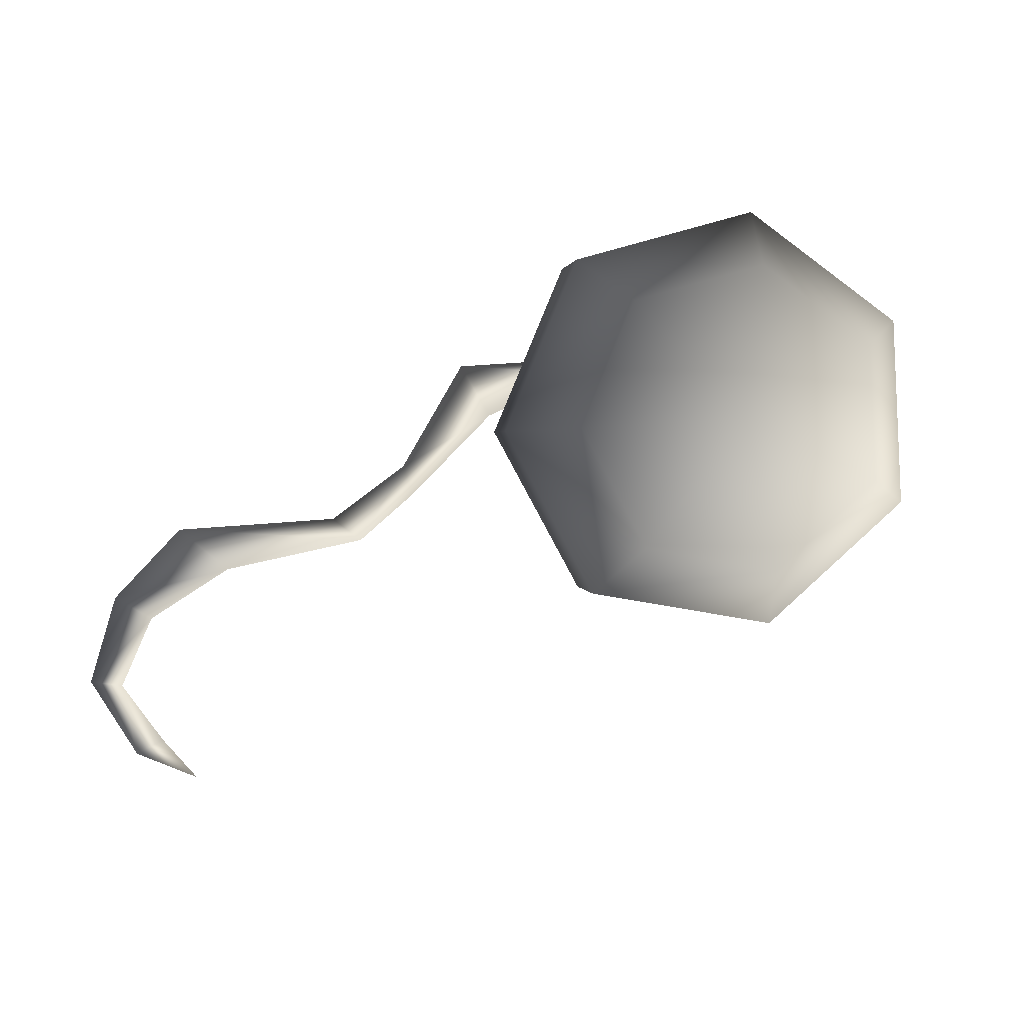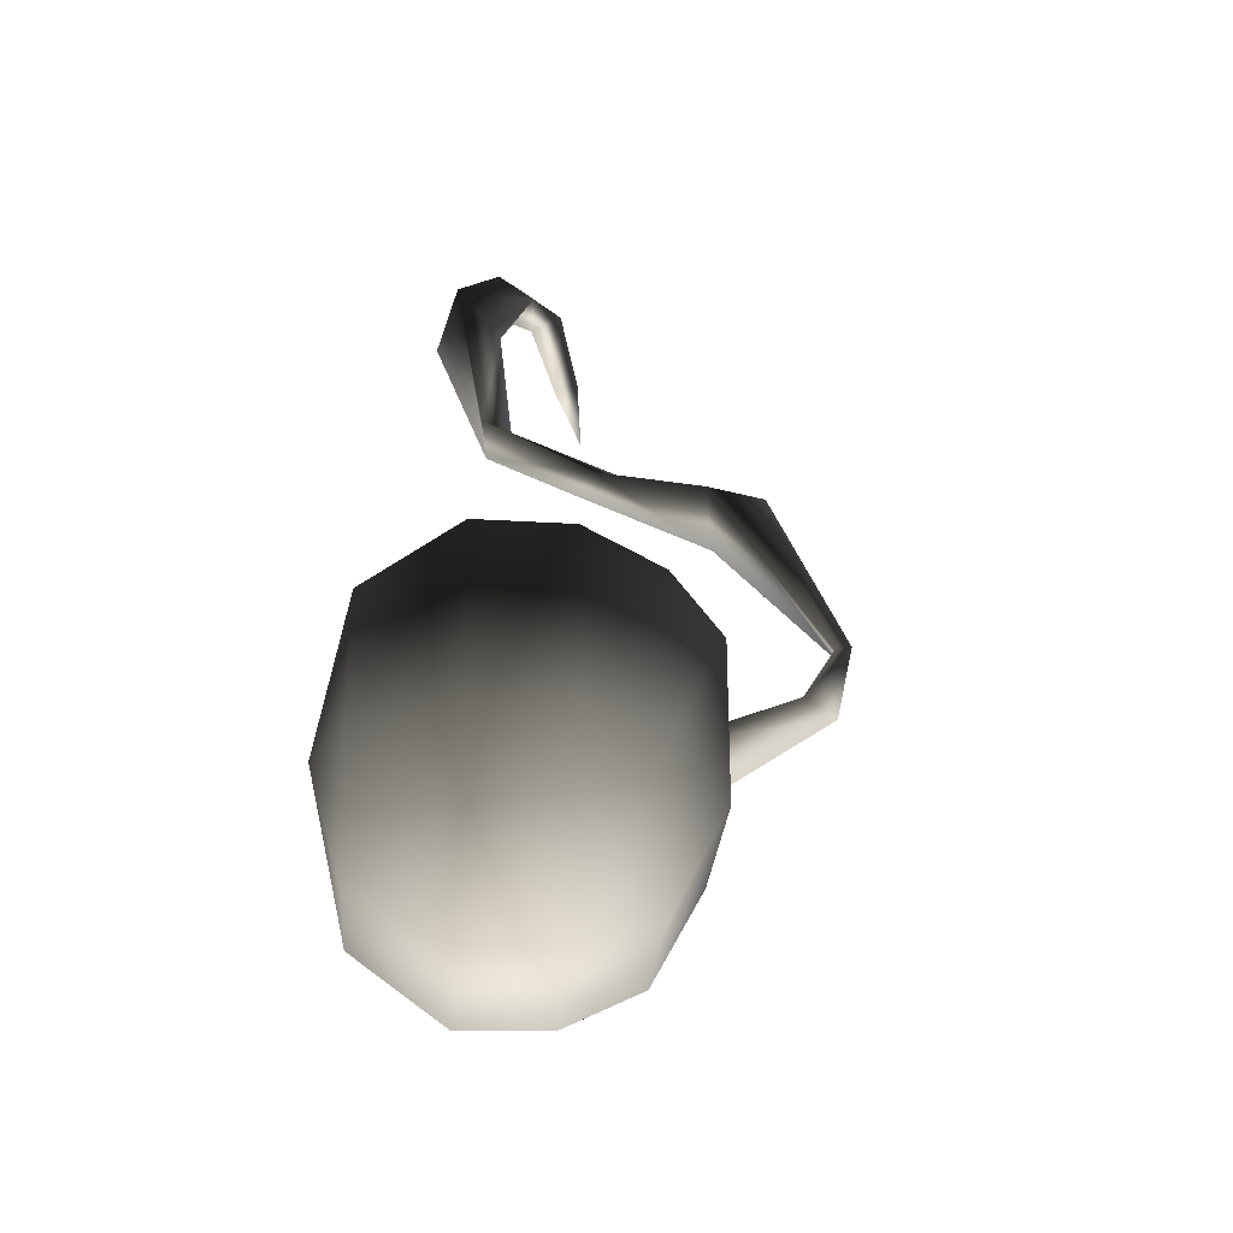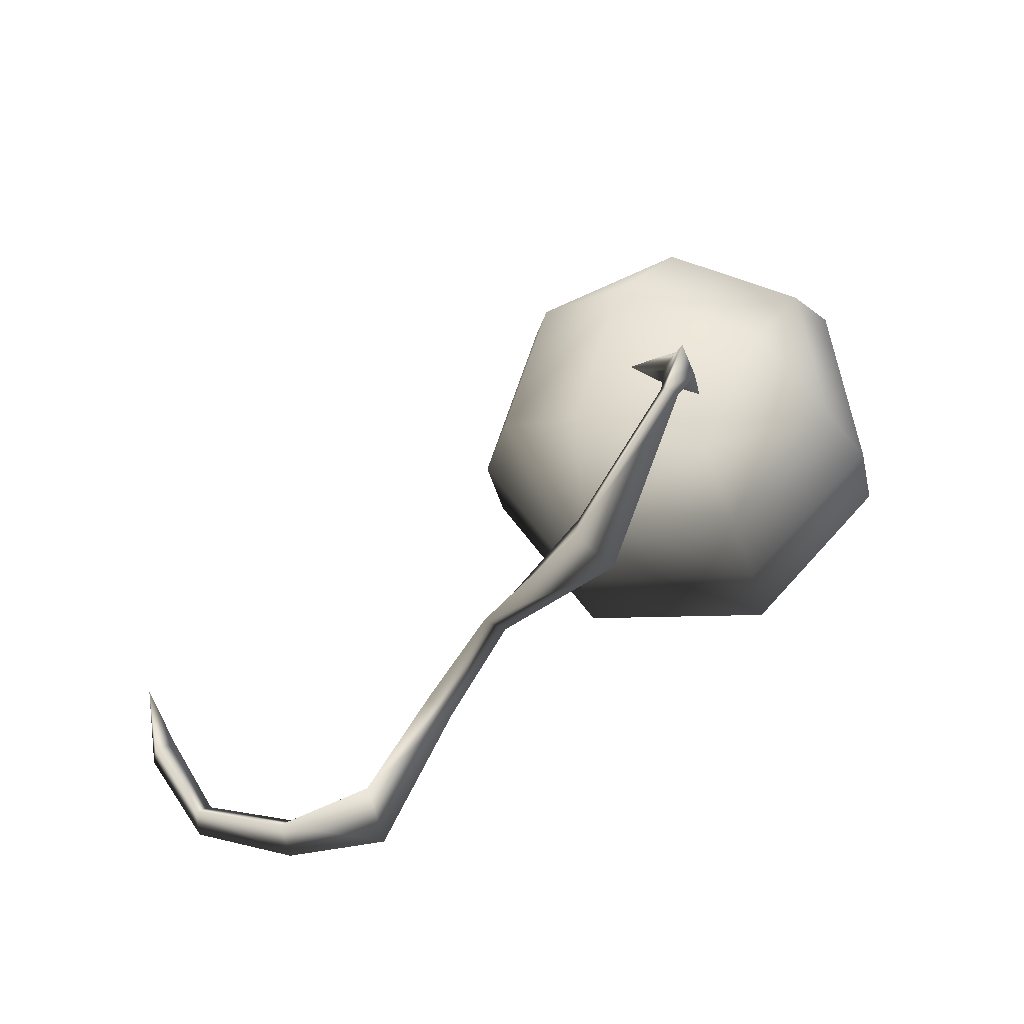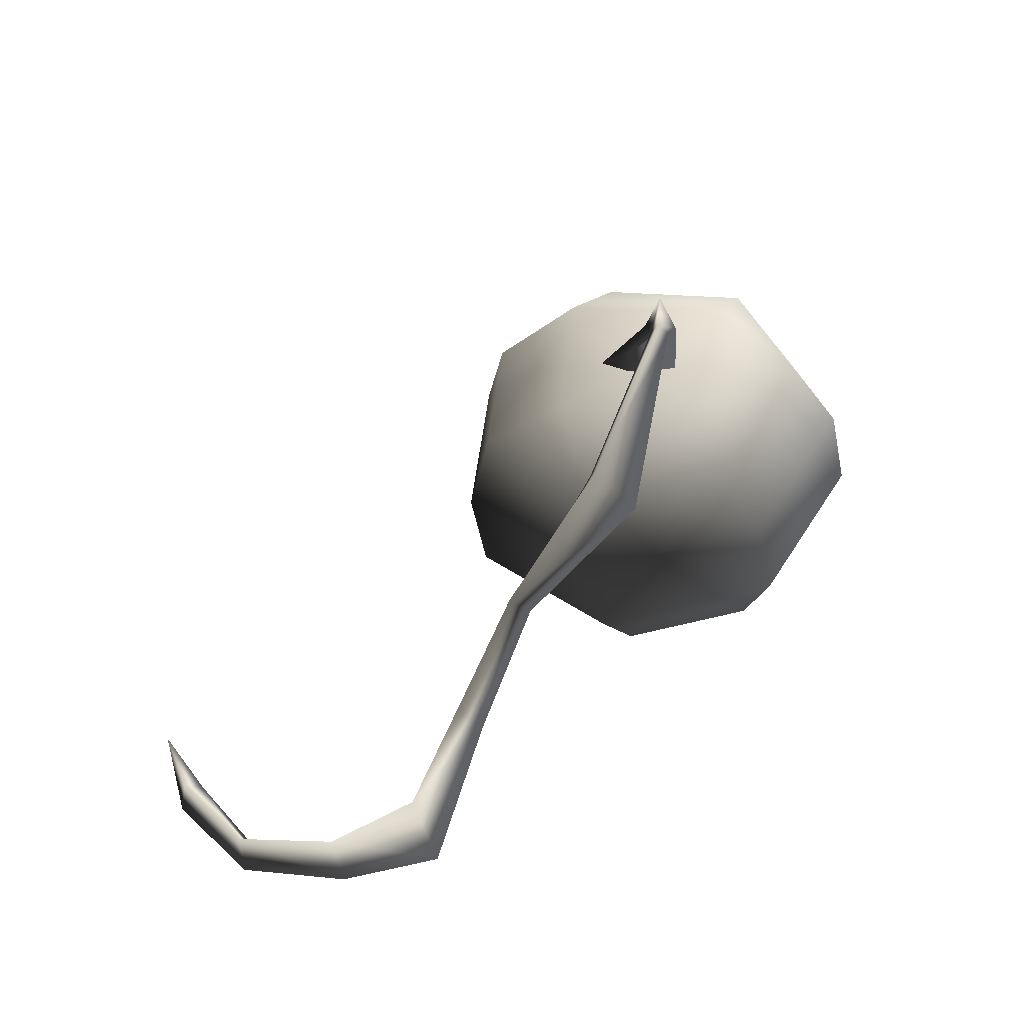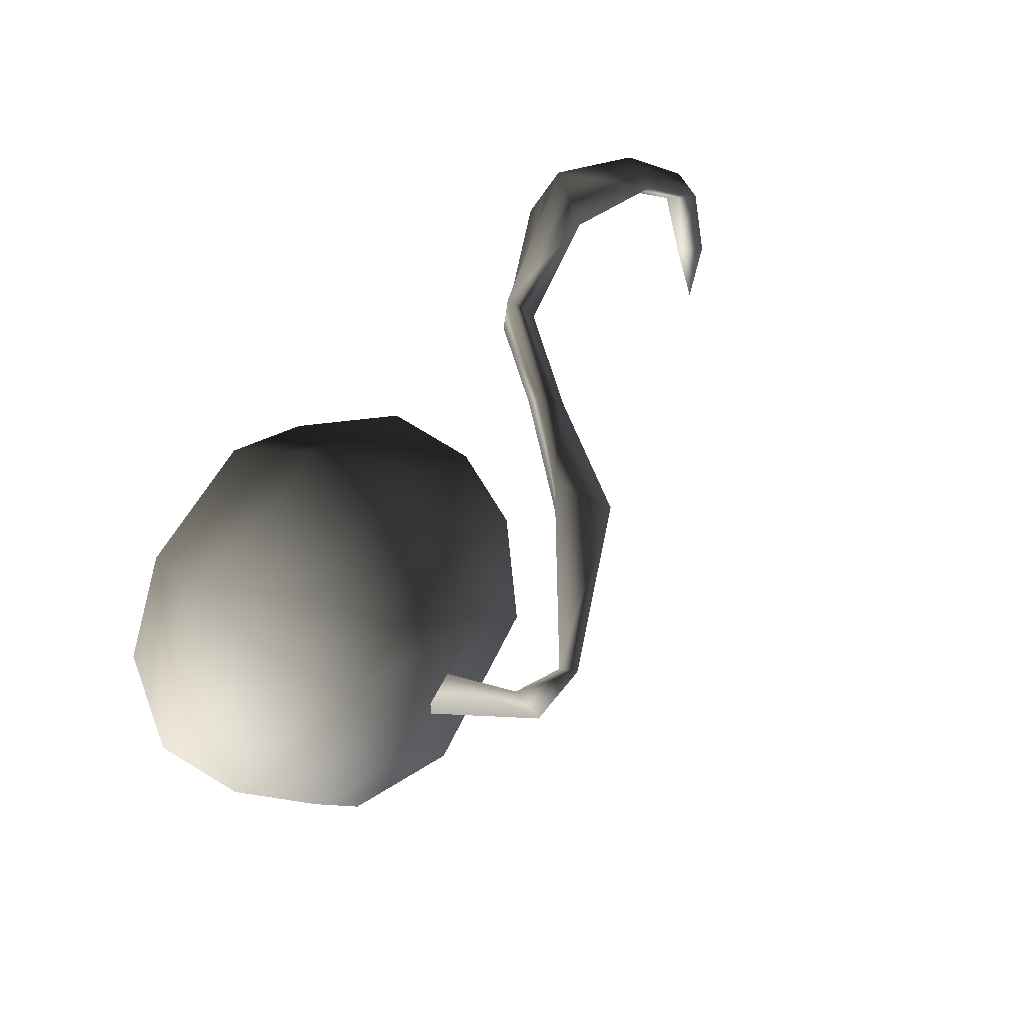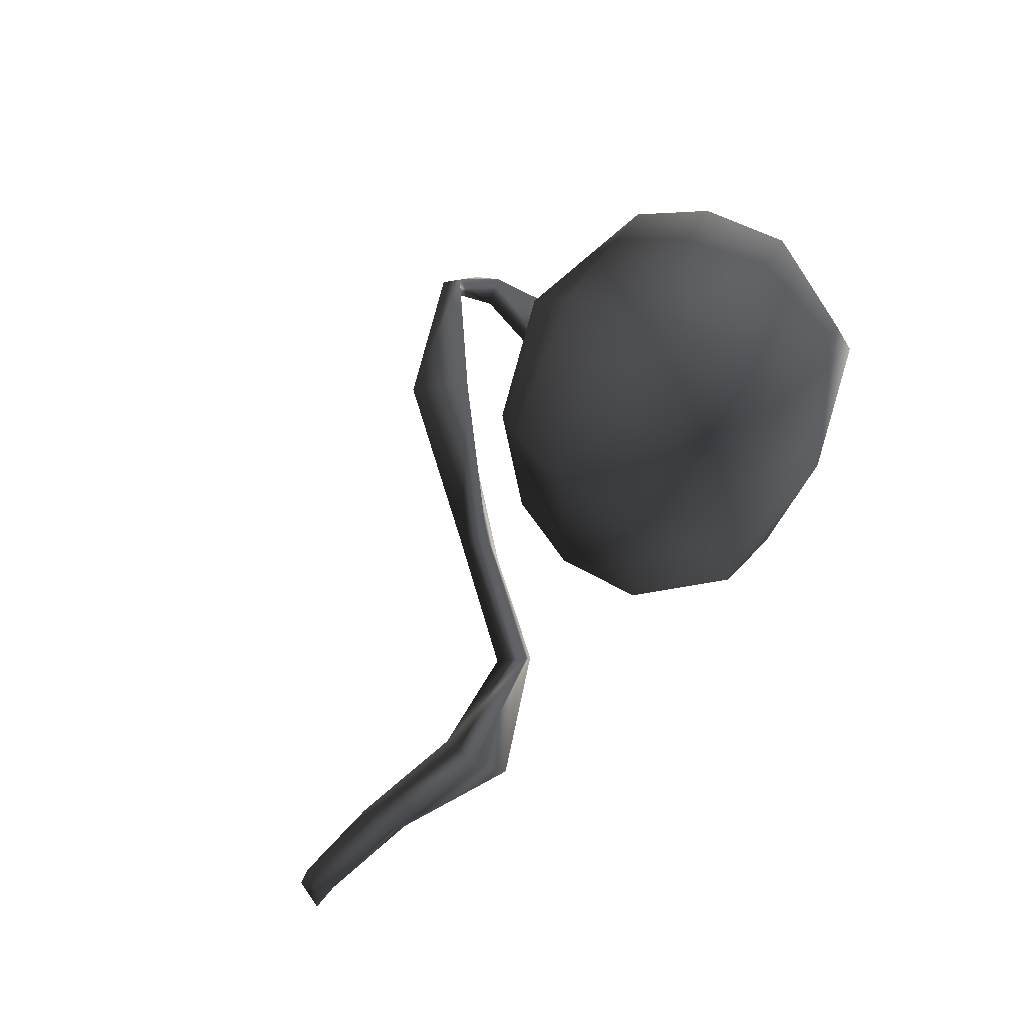
<metadata>
{"format":"obj","ext":"obj","renderer":"f3d","projection":"perspective","resolution":1024,"background":"white","views":[{"elev":-78.9,"azim":28.3,"up":"+Y"},{"elev":34.7,"azim":99.2,"up":"+Z"},{"elev":56.0,"azim":-32.8,"up":"+Y"},{"elev":37.8,"azim":-44.5,"up":"+Y"},{"elev":55.8,"azim":134.6,"up":"+Z"},{"elev":64.4,"azim":-48.0,"up":"+Z"}]}
</metadata>
<code>
v -0.07275 0.9778 -0.1022
v -0.1129 1.29 0.1534
v -0.05881 1.298 0.2495
v 0.07387 0.941 0.1516
v -0.06822 1.393 0.1765
v 0.1178 0.995 -0.0577
v -0.1129 1.29 0.1534
v -0.07275 0.9778 -0.1022
v -0.1875 1.368 0.3239
v -0.2202 1.362 0.2728
v -0.5857 0.9576 0.5593
v -0.5825 0.9812 0.3476
v -0.6889 1.119 0.4685
v -0.2273 1.411 0.3078
v -0.5825 0.9812 0.3476
v -0.2202 1.362 0.2728
v -0.9032 0.5846 0.3807
v -0.9121 0.5242 0.2869
v -0.9121 0.5242 0.2869
v -0.964 0.6426 0.3388
v -1.099 0.2111 0.2763
v -1.142 0.1909 0.3853
v -1.192 0.2731 0.3157
v -1.099 0.2111 0.2763
v -1.569 0.03087 0.6107
v -1.483 -0.02625 0.4304
v -1.887 0.09746 0.5061
v -1.818 0.09838 0.389
v -1.875 0.2148 0.4376
v -1.54 0.1711 0.4603
v -1.818 0.09838 0.389
v -1.483 -0.02625 0.4304
v -2.043 0.1706 0.2245
v -2.107 0.2618 0.2534
v -2.123 0.1557 0.2888
v -2.043 0.1706 0.2245
v -2.116 0.3162 -0.01344
v -2.137 0.2225 -0.01468
v -2.036 0.3408 -0.2109
v -2.044 0.253 -0.0204
v -2.036 0.3408 -0.2109
v -2.044 0.253 -0.0204
v 0.07356 0.03814 -0.4297
v 0.4949 0.1334 -0.3375
v -0.0285 0.3009 -0.6512
v 0.5645 0.435 -0.5215
v -0.5045 0.2289 -0.2578
v -0.2647 -0.01304 -0.1502
v -0.2651 0.01844 0.2904
v -0.505 0.2732 0.3622
v 0.07269 0.1089 0.5604
v 0.4999 0.7193 -0.5381
v -0.08902 0.5861 -0.6668
v -0.5618 0.5146 -0.2762
v -0.5623 0.5586 0.3397
v -0.09024 0.685 0.717
v -0.02973 0.4004 0.7421
v 0.07269 0.1089 0.5604
v 0.499 0.7986 0.5716
v 0.5635 0.5148 0.5958
v 0.4942 0.1902 0.4564
v 0.07269 0.1089 0.5604
v 0.6822 0.2011 0.05679
v 0.828 0.5302 0.0334
v 0.5645 0.435 -0.5215
v 0.4949 0.1334 -0.3375
v 0.7616 0.8139 0.01307
v 0.4999 0.7193 -0.5381
v 0.2106 -0.01283 0.07166
v 0.07269 0.1089 0.5604
v 0.3833 0.9488 -0.4629
v 0.6019 1.028 -0.002362
v 0.304 1.149 0.1464
v 0.0637 1.062 -0.3597
v -4.783e-05 0.9874 -5.603e-07
v -0.1035 1.08 0.3867
v 0.3825 1.015 0.4643
v -0.1098 0.9202 0.5858
v -0.1035 1.08 0.3867
v -0.5043 0.8146 0.2705
v -0.5039 0.7778 -0.2441
v -0.3705 0.9964 -0.0009722
v 0.0637 1.062 -0.3597
v -4.783e-05 0.9874 -5.603e-07
v -0.1035 1.08 0.3867
v -0.1088 0.8375 -0.5705
v 0.3833 0.9488 -0.4629
v 0.2106 -0.01283 0.07166
v 0.2106 -0.01283 0.07166
v 0.07269 0.1089 0.5604
v 0.2106 -0.01283 0.07166
g base_1424_22
f 1 3 2
f 1 4 3
f 4 5 3
f 4 6 5
f 6 7 5
f 6 8 7
f 2 3 9
f 2 9 10
f 10 9 11
f 10 11 12
f 9 13 11
f 9 14 13
f 3 14 9
f 3 5 14
f 14 15 13
f 14 16 15
f 5 16 14
f 5 7 16
f 12 11 17
f 12 17 18
f 13 15 19
f 13 19 20
f 11 20 17
f 11 13 20
f 21 18 17
f 21 17 22
f 22 17 20
f 23 20 19
f 22 20 23
f 23 19 24
f 21 22 25
f 21 25 26
f 26 25 27
f 26 27 28
f 25 29 27
f 25 30 29
f 22 30 25
f 22 23 30
f 30 31 29
f 30 32 31
f 23 32 30
f 23 24 32
f 29 31 33
f 29 33 34
f 27 29 34
f 27 34 35
f 28 27 35
f 28 35 36
f 35 34 37
f 35 37 38
f 36 35 38
f 38 37 39
f 36 38 40
f 40 38 41
f 37 42 41
f 34 42 37
f 34 33 42
f 43 45 44
f 44 45 46
f 43 47 45
f 48 47 43
f 48 49 47
f 47 49 50
f 49 51 50
f 45 52 46
f 53 52 45
f 47 53 45
f 54 53 47
f 47 50 54
f 54 50 55
f 50 56 55
f 57 56 50
f 50 58 57
f 57 59 56
f 60 59 57
f 57 61 60
f 62 61 57
f 61 63 60
f 60 63 64
f 63 65 64
f 66 65 63
f 64 67 60
f 60 67 59
f 65 67 64
f 68 67 65
f 63 61 69
f 66 63 69
f 61 70 69
f 68 71 67
f 67 71 72
f 71 73 72
f 74 73 71
f 75 73 74
f 75 76 73
f 73 77 72
f 76 77 73
f 77 67 72
f 59 67 77
f 78 59 77
f 78 77 79
f 79 80 78
f 56 59 78
f 80 56 78
f 55 56 80
f 81 55 80
f 82 81 80
f 82 83 81
f 84 83 82
f 84 82 85
f 82 80 85
f 81 83 86
f 83 87 86
f 54 55 81
f 54 81 53
f 53 81 86
f 53 86 52
f 52 86 87
f 43 44 88
f 48 43 89
f 49 48 89
f 90 49 91

</code>
